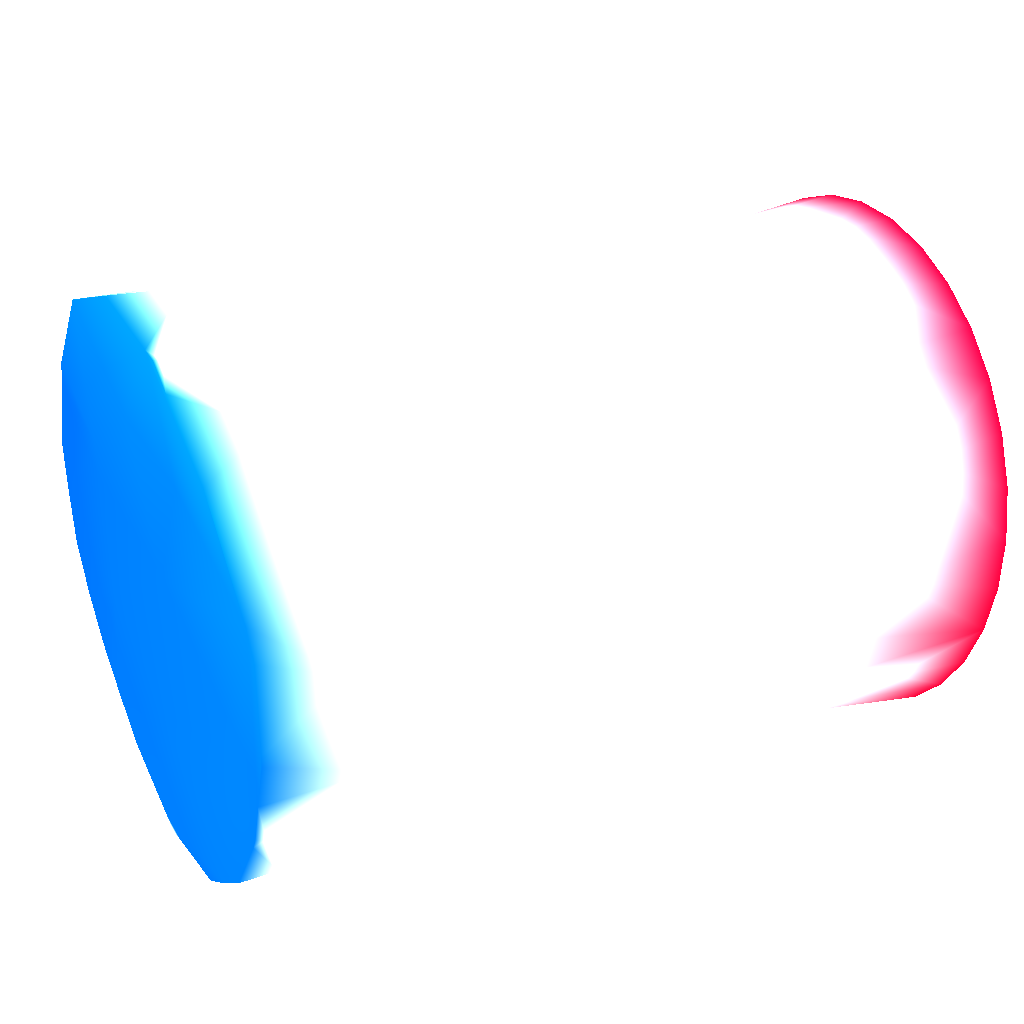
<metadata>
{"format":"obj","ext":"obj","renderer":"f3d","projection":"perspective","resolution":1024,"background":"white","views":[{"elev":22.8,"azim":-26.4,"up":"+Z"}]}
</metadata>
<code>
v -3.869 -0.4141 -1.423 0 0.3843 1
v -3.901 0.1551 -1.348 0 0.3843 1
v -3.894 0.08118 -1.401 1 1 1
v -4.1 0.4095 1.309 0 0.3843 1
v -3.904 -1.351 -0.3228 0 0.3843 1
v -4.047 -0.1391 0.9106 0 0.3843 1
v -3.889 -0.02073 -1.407 0 0.3843 1
v -3.994 0.4757 -0.2441 0 0.3843 1
v -3.939 -0.06075 -0.6713 0 0.3843 1
v -4.081 0.8191 0.7722 0 0.3843 1
v -3.891 -1.235 -0.5779 0 0.3843 1
v -3.985 -0.3249 0.164 0 0.3843 1
v -3.919 -0.7989 -0.4701 0 0.3843 1
v -4.01 -0.7035 0.7605 0 0.3843 1
v -4.049 0.4141 0.5901 0 0.3843 1
v -3.662 -0.8071 -1.205 1 1 1
v -3.711 1.031 -0.2349 1 1 1
v -3.528 -1.425 0.06678 1 1 1
v -3.659 -0.9504 1.063 1 1 1
v 5.378e-06 0.6628 -0.4696 1 0 0.1647
v 5.378e-06 0.8757 -0.4687 1 0 0.1647
v 5.378e-06 0.7153 -0.2809 1 0 0.1647
v 1.739e-06 -0.929 -0.7651 1 0 0.1647
v 2.952e-06 -0.9825 -0.9825 1 0 0.1647
v 2.952e-06 -0.7511 -0.8835 1 0 0.1647
v -8.066e-08 -0.2899 1.129 1 0 0.1647
v 1.739e-06 -0.03051 1.11 1 0 0.1647
v -8.066e-08 -0.1474 1.248 1 0 0.1647
v 2.952e-06 0.4405 0.6438 1 0 0.1647
v 2.346e-06 0.647 0.6912 1 0 0.1647
v 2.346e-06 0.4498 0.881 1 0 0.1647
v 3.559e-06 0.3251 0.4571 1 0 0.1647
v 3.559e-06 0.212 0.2322 1 0 0.1647
v 4.165e-06 0.4898 0.2191 1 0 0.1647
v -3.938 -1.422 0.2136 0 0.3843 1
v 3.559e-06 0.1155 -1.148 1 0 0.1647
v 5.985e-06 0.3498 -1.111 1 0 0.1647
v 4.772e-06 0.216 -0.9221 1 0 0.1647
v 2.952e-06 -0.2355 -0.1101 1 0 0.1647
v 2.952e-06 -0.1235 0.04181 1 0 0.1647
v 2.346e-06 -0.3341 0.05415 1 0 0.1647
v 4.772e-06 0.5119 -0.5865 1 0 0.1647
v 4.772e-06 0.3467 -0.735 1 0 0.1647
v 5.378e-06 0.5471 -0.8027 1 0 0.1647
v 4.165e-06 1.07 -0.5716 1 0 0.1647
v 4.772e-06 0.9242 -0.7236 1 0 0.1647
v 1.132e-06 -1.155 0.7719 1 0 0.1647
v 2.952e-06 -1.284 0.5317 1 0 0.1647
v 1.132e-06 -1.054 0.5219 1 0 0.1647
v 5.378e-06 0.404 -0.9198 1 0 0.1647
v 5.378e-06 0.5591 -1.027 1 0 0.1647
v 2.952e-06 -0.5098 -1 1 0 0.1647
v 2.346e-06 -0.5577 -0.7429 1 0 0.1647
v 5.259e-07 -0.7276 -0.1777 1 0 0.1647
v -8.066e-08 -0.9141 0.02092 1 0 0.1647
v -6.872e-07 -0.9496 -0.2626 1 0 0.1647
v 2.346e-06 0.1613 1.196 1 0 0.1647
v 2.346e-06 0.197 0.9888 1 0 0.1647
v 2.346e-06 0.02626 0.8936 1 0 0.1647
v 7.198e-06 1.389 -2.627e-06 1 0 0.1647
v 7.198e-06 1.363 0.2711 1 0 0.1647
v 5.985e-06 1.159 0.1326 1 0 0.1647
v 2.952e-06 -0.01961 -0.9375 1 0 0.1647
v -6.872e-07 -0.5317 1.284 1 0 0.1647
v 1.132e-06 -0.7719 1.155 1 0 0.1647
v 1.132e-06 -0.5277 1.036 1 0 0.1647
v 5.378e-06 0.7117 -0.6568 1 0 0.1647
v 1.739e-06 -0.4947 0.8198 1 0 0.1647
v 1.739e-06 -0.3551 0.9367 1 0 0.1647
v 2.346e-06 -0.2546 -0.9684 1 0 0.1647
v 5.259e-07 -0.1274 -1.161 1 0 0.1647
v 1.132e-06 -0.8981 0.712 1 0 0.1647
v 1.132e-06 -0.8305 0.4689 1 0 0.1647
v 2.952e-06 -0.07438 0.7215 1 0 0.1647
v 2.346e-06 -0.2941 0.7697 1 0 0.1647
v 2.952e-06 -0.2428 0.5588 1 0 0.1647
v 5.985e-06 1.151 -0.1171 1 0 0.1647
v 3.559e-06 0.5704 0.4709 1 0 0.1647
v -3.447 -0.383 -1.383 1 1 1
v 1.132e-06 -0.7199 0.8901 1 0 0.1647
v -6.872e-07 -0.9825 0.9825 1 0 0.1647
v 5.378e-06 0.9309 -0.2175 1 0 0.1647
v 5.378e-06 1.113 -0.3628 1 0 0.1647
v -3.567 0.4726 -1.11 1 1 1
v -3.76 0.7953 -0.7042 1 1 1
v -3.728 -0.1077 1.457 1 1 1
v -3.561 0.5191 1.274 1 1 1
v -3.825 -1.132 -0.8142 1 1 1
v 5.378e-06 0.9495 0.01556 1 0 0.1647
v 7.198e-06 1.363 -0.2711 1 0 0.1647
v 2.952e-06 1.284 -0.5317 1 0 0.1647
v -3.319 -1.083 -0.931 1 1 1
v -2.824 -1.189 -0.7353 1 1 1
v -3.059 -0.7925 -1.215 1 1 1
v -2.478 -0.8295 -1.13 1 1 1
v -2.159 -1.161 -0.7218 1 1 1
v -2.441 -1.385 -0.2822 1 1 1
v -2.982 -1.441 -0.1394 1 1 1
v -2.587 -1.414 0.2717 1 1 1
v -2.146 -1.421 0.1118 1 1 1
v -2.124 -1.296 0.5829 1 1 1
v -1.698 -1.317 0.2515 1 1 1
v -1.616 -1.144 0.723 1 1 1
v -2.071 -0.9301 1.045 1 1 1
v -2.63 -1.18 0.7915 1 1 1
v -2.713 -0.7751 1.198 1 1 1
v -3.168 -1.053 0.9462 1 1 1
v -3.096 -1.369 0.4533 1 1 1
v -3.342 -0.5687 1.327 1 1 1
v -3.441 0.9201 0.8148 1 1 1
v -3.319 1.099 0.2369 1 1 1
v -3.162 1.049 -0.3191 1 1 1
v -3.181 0.778 -0.815 1 1 1
v -3.301 0.05119 -1.348 1 1 1
v -2.82 -0.2862 -1.367 1 1 1
v -2.97 0.3395 -1.207 1 1 1
v -2.401 0.1509 -1.308 1 1 1
v -2.585 0.6585 -1.04 1 1 1
v -2.001 0.5335 -1.177 1 1 1
v -1.662 0.07056 -1.326 1 1 1
v -2.141 -0.3835 -1.296 1 1 1
v -1.478 -0.3939 -1.271 1 1 1
v -0.8971 -0.2927 -1.315 1 1 1
v -1.03 -0.04525 -1.365 1 1 1
v -1.139 -0.6905 -1.128 1 1 1
v -0.5306 -0.5015 -1.248 1 1 1
v -1.768 -0.83 -1.042 1 1 1
v -1.244 -0.9612 -0.9059 1 1 1
v -0.6984 -0.9089 -0.9767 1 1 1
v 4.165e-06 0.3237 0.03366 1 0 0.1647
v -1.472 -1.155 -0.6124 1 1 1
v -0.8654 -1.127 -0.7033 1 1 1
v -0.8992 -1.255 -0.4124 1 1 1
v -1.251 -1.294 -0.08632 1 1 1
v -0.5872 -1.322 -0.1299 1 1 1
v -0.8254 -1.285 0.243 1 1 1
v -1.207 -1.231 0.4433 1 1 1
v -0.7902 -1.157 0.6377 1 1 1
v -0.3985 -1.257 0.4397 1 1 1
v -1.13 -1.031 0.849 1 1 1
v -0.5774 -0.9734 0.9174 1 1 1
v -1.498 -0.888 1.042 1 1 1
v -1.057 -0.6841 1.152 1 1 1
v -0.428 -0.6602 1.175 1 1 1
v -0.8019 -0.3715 1.284 1 1 1
v -1.242 -0.2393 1.317 1 1 1
v -0.8507 0.02858 1.326 1 1 1
v -0.3773 -0.226 1.323 1 1 1
v -1.341 0.2392 1.316 1 1 1
v -0.9014 0.4974 1.236 1 1 1
v -0.3887 0.2702 1.312 1 1 1
v -1.408 0.7002 1.149 1 1 1
v -0.9204 0.891 1.015 1 1 1
v -0.4012 0.7313 1.137 1 1 1
v -1.368 1.017 0.884 1 1 1
v -0.8769 1.155 0.6962 1 1 1
v -0.397 1.053 0.8654 1 1 1
v -1.526 1.203 0.4885 1 1 1
v 2.952e-06 0.2711 1.363 1 0 0.1647
v 2.952e-06 3.967e-07 1.389 1 0 0.1647
v 1.739e-06 -0.6391 0.6312 1 0 0.1647
v -1.284 1.326 0.07242 1 1 1
v -0.836 1.301 0.3019 1 1 1
v -0.7784 1.33 -0.1877 1 1 1
v -0.3166 1.352 0.109 1 1 1
v -1.343 1.326 -0.2504 1 1 1
v 2.952e-06 0.02657 0.456 1 0 0.1647
v 3.559e-06 -0.002522 0.208 1 0 0.1647
v -1.645 1.174 -0.5473 1 1 1
v -1.074 1.245 -0.5104 1 1 1
v -1.099 1.031 -0.8379 1 1 1
v -0.4953 1.173 -0.6682 1 1 1
v -1.565 0.8219 -0.9966 1 1 1
v -1.046 0.653 -1.176 1 1 1
v -0.6347 0.8689 -1.04 1 1 1
v -1.471 0.4707 -1.249 1 1 1
v -0.9919 0.2615 -1.34 1 1 1
v -0.4656 0.4576 -1.289 1 1 1
v 2.952e-06 -1.155 -0.7719 1 0 0.1647
v -0.3916 -1.098 -0.7936 1 1 1
v -2.507e-06 -0.2711 -1.363 1 0 0.1647
v -4.327e-06 8.026e-06 -1.389 1 0 0.1647
v 2.952e-06 -0.5317 -1.284 1 0 0.1647
v 7.198e-06 -0.7719 -1.155 1 0 0.1647
v -4.327e-06 -1.284 -0.5317 1 0 0.1647
v -2.148 0.9265 -0.7982 1 1 1
v -2.271 1.172 -0.2603 1 1 1
v -2.701 1.007 -0.6043 1 1 1
v -2.763 1.176 0.06835 1 1 1
v -2.298 1.172 0.4126 1 1 1
v -2.929 1.08 0.6355 1 1 1
v -2.533 0.9464 0.9107 1 1 1
v -1.961 0.9324 0.9653 1 1 1
v -1.784 1.284 -0.01452 1 1 1
v -2.42 0.5989 1.25 1 1 1
v -1.876 0.4441 1.3 1 1 1
v -2.311 0.08435 1.394 1 1 1
v -1.769 -0.07241 1.377 1 1 1
v -2.223 -0.4406 1.341 1 1 1
v -1.643 -0.5516 1.257 1 1 1
v -2.796 -0.2731 1.437 1 1 1
v -2.774 0.26 1.405 1 1 1
v -3.254 0.07292 1.472 1 1 1
v -3.028 0.7349 1.201 1 1 1
v -4.327e-06 -1.363 -0.2711 1 0 0.1647
v -4.327e-06 -1.389 -3.992e-06 1 0 0.1647
v -6.872e-07 -1.363 0.2711 1 0 0.1647
v -6.146e-06 -0.2711 1.363 1 0 0.1647
v 2.952e-06 0.5317 1.284 1 0 0.1647
v -6.872e-07 0.7719 1.155 1 0 0.1647
v -6.872e-07 0.9825 0.9825 1 0 0.1647
v 2.952e-06 1.155 0.7719 1 0 0.1647
v 1.084e-05 1.284 0.5317 1 0 0.1647
v -1.869 -1.322 -0.2515 1 1 1
v 1.132e-06 1.155 -0.7719 1 0 0.1647
v 7.198e-06 0.9825 -0.9825 1 0 0.1647
v 2.952e-06 0.7719 -1.155 1 0 0.1647
v 7.198e-06 0.5317 -1.284 1 0 0.1647
v 1.084e-05 0.2711 -1.363 1 0 0.1647
v 1.739e-06 -0.4946 0.01222 1 0 0.1647
v 1.739e-06 -0.5117 0.2156 1 0 0.1647
v -3.867 -0.6108 -1.327 0 0.3843 1
v -3.99 -1.151 0.77 0 0.3843 1
v -4.05 -0.6634 1.302 0 0.3843 1
v -4.024 1.01 -0.1613 0 0.3843 1
v -4.058 -0.5537 1.347 0 0.3843 1
v -4.062 0.9882 0.3917 0 0.3843 1
v 1.739e-06 0.5682 1.074 1 0 0.1647
v 2.346e-06 0.3642 1.131 1 0 0.1647
v -2.507e-06 -1.149 -0.3444 1 0 0.1647
v -8.066e-08 -0.9973 -0.5351 1 0 0.1647
v 1.132e-06 -0.3382 -1.156 1 0 0.1647
v 2.346e-06 -0.3706 -0.8058 1 0 0.1647
v 1.739e-06 -0.1689 0.927 1 0 0.1647
v 5.378e-06 0.7494 -0.8912 1 0 0.1647
v 7.198e-06 1.157 0.3481 1 0 0.1647
v -2.507e-06 -1.155 -0.1202 1 0 0.1647
v 2.952e-06 0.2004 0.7202 1 0 0.1647
v 1.132e-06 -0.562 -0.117 1 0 0.1647
v 1.132e-06 -0.6615 0.03365 1 0 0.1647
v -3.934 0.488 -1.102 0 0.3843 1
v -4.1 0.4132 1.308 0 0.3843 1
v 2.346e-06 -0.4507 0.4602 1 0 0.1647
v 2.952e-06 -0.2347 0.287 1 0 0.1647
v 2.952e-06 -0.1697 -0.7425 1 0 0.1647
v 2.346e-06 -0.3702 -0.5662 1 0 0.1647
v 1.132e-06 0.7194 0.9193 1 0 0.1647
v -4.001 0.9266 -0.4299 0 0.3843 1
v 4.165e-06 0.1035 -0.4196 1 0 0.1647
v 4.165e-06 0.2632 -0.2172 1 0 0.1647
v 3.559e-06 -0.03864 -0.212 1 0 0.1647
v 5.259e-07 -0.7579 -0.416 1 0 0.1647
v 1.132e-06 -0.7626 -0.6489 1 0 0.1647
v 1.132e-06 -0.5928 -0.5414 1 0 0.1647
v 5.259e-07 -1.17 0.3509 1 0 0.1647
v 5.259e-07 -0.9827 0.2911 1 0 0.1647
v -3.957 0.6583 -0.8855 0 0.3843 1
v 5.378e-06 0.9368 0.2783 1 0 0.1647
v -4.045 1.007 0.1312 0 0.3843 1
v 1.132e-06 -0.7583 0.2411 1 0 0.1647
v 4.772e-06 0.5002 -0.3559 1 0 0.1647
v 2.346e-06 -0.2794 -0.306 1 0 0.1647
v 1.739e-06 -0.4044 -0.1315 1 0 0.1647
v 1.132e-06 -0.5261 -0.3234 1 0 0.1647
v 4.772e-06 0.544 -0.08344 1 0 0.1647
v 2.346e-06 -0.4256 0.6495 1 0 0.1647
v -1.294e-06 -1.163 0.136 1 0 0.1647
v 4.772e-06 0.7356 0.1086 1 0 0.1647
v 2.346e-06 0.8914 0.7322 1 0 0.1647
v 3.559e-06 0.1057 0.01538 1 0 0.1647
v 5.378e-06 0.7761 -0.09148 1 0 0.1647
v 1.739e-06 -0.64 0.4057 1 0 0.1647
v 4.165e-06 0.09671 -0.6787 1 0 0.1647
v 3.559e-06 -0.1086 -0.4886 1 0 0.1647
v 5.378e-06 1.038 0.5273 1 0 0.1647
v 3.559e-06 0.8004 0.5022 1 0 0.1647
v 4.772e-06 0.3037 -0.4991 1 0 0.1647
v 4.165e-06 0.7084 0.3154 1 0 0.1647
v -3.978 0.8041 -0.6761 0 0.3843 1
v -3.88 -1.138 -0.8028 0 0.3843 1
v -4.087 0.7671 0.8931 0 0.3843 1
v -4.1 0.4201 1.3 0 0.3843 1
v -4.039 -0.7529 1.209 0 0.3843 1
v -4.088 -0.1001 1.467 0 0.3843 1
v -3.877 -1.101 -0.8608 0 0.3843 1
v -4.002 -1.07 0.8891 0 0.3843 1
v -4.053 -0.6397 1.324 0 0.3843 1
v -3.866 -0.8319 -1.202 0 0.3843 1
v -3.618 -1.261 0.6101 1 1 1
v -3.849 1.019 0.3479 1 1 1
v -3.908 -1.364 -0.2518 0 0.3843 1
v -3.976 0.7783 0.8772 1 1 1
v -3.952 -1.373 0.3704 0 0.3843 1
v -4.014 -0.646 1.322 1 1 1
v -3.397 -1.323 -0.4877 1 1 1
v -3.844 0.08661 -1.398 1 1 1
g mmGroup0
f 20 21 22
f 23 24 25
f 26 27 28
f 29 30 31
f 32 33 34
f 36 37 38
f 39 40 41
f 42 43 44
f 45 21 46
f 47 48 49
f 44 50 51
f 25 52 53
f 54 55 56
f 57 27 58
f 27 59 58
f 60 61 62
f 36 38 63
f 64 65 66
f 20 67 21
f 68 69 66
f 63 70 71
f 72 49 73
f 74 75 76
f 62 77 60
f 78 30 29
f 80 81 72
f 77 82 83
f 77 89 82
f 90 83 91
f 93 92 94
f 94 95 93
f 93 95 96
f 96 97 93
f 98 93 97
f 99 98 97
f 97 100 99
f 101 99 100
f 100 102 101
f 102 103 101
f 103 104 101
f 101 104 105
f 105 104 106
f 106 107 105
f 108 105 107
f 114 116 115
f 117 115 116
f 117 116 118
f 118 119 117
f 117 119 120
f 121 117 120
f 122 121 120
f 123 122 124
f 122 123 125
f 126 125 123
f 122 125 127
f 128 125 129
f 130 34 33
f 131 128 132
f 129 132 128
f 132 133 131
f 134 131 133
f 134 133 135
f 135 136 134
f 137 134 136
f 137 136 138
f 139 138 136
f 140 137 138
f 140 138 141
f 142 140 143
f 143 141 144
f 143 144 145
f 146 143 145
f 146 145 147
f 148 147 145
f 149 146 147
f 149 147 150
f 151 150 147
f 152 149 150
f 152 150 153
f 154 153 150
f 155 152 153
f 155 153 156
f 157 156 153
f 158 155 156
f 159 160 57
f 73 161 72
f 162 158 163
f 162 163 164
f 165 164 163
f 166 162 164
f 46 21 67
f 167 168 33
f 169 166 170
f 169 170 171
f 172 171 170
f 173 169 171
f 173 171 174
f 175 174 171
f 176 173 174
f 176 174 177
f 178 177 174
f 120 176 177
f 120 177 124
f 179 180 24
f 181 126 182
f 183 126 181
f 183 184 126
f 184 129 126
f 24 129 184
f 129 24 180
f 132 180 185
f 176 119 173
f 173 119 186
f 174 175 178
f 179 185 180
f 132 185 133
f 133 185 135
f 186 169 173
f 187 169 186
f 187 186 188
f 188 189 187
f 190 187 189
f 190 189 191
f 191 192 190
f 192 193 190
f 190 193 158
f 194 190 158
f 193 192 195
f 196 193 195
f 196 195 197
f 197 198 196
f 196 198 149
f 197 199 198
f 199 200 198
f 146 198 200
f 104 200 199
f 200 104 142
f 142 143 200
f 201 199 197
f 201 197 202
f 202 203 201
f 109 201 203
f 106 201 109
f 203 202 204
f 202 195 204
f 199 201 106
f 195 202 197
f 196 152 193
f 204 195 192
f 192 191 204
f 191 110 204
f 191 189 111
f 190 194 187
f 188 112 189
f 186 118 188
f 113 188 118
f 194 169 187
f 171 172 175
f 205 135 185
f 205 206 135
f 169 194 166
f 206 139 135
f 166 164 170
f 170 164 172
f 207 139 206
f 162 166 194
f 207 48 139
f 139 48 47
f 47 141 139
f 47 81 141
f 194 158 162
f 141 81 144
f 158 156 163
f 65 144 81
f 155 158 193
f 64 144 65
f 64 148 144
f 208 148 64
f 160 148 208
f 155 193 152
f 153 154 157
f 160 151 148
f 160 159 151
f 152 196 149
f 150 151 154
f 209 151 159
f 209 154 151
f 210 154 209
f 146 149 198
f 147 148 151
f 210 211 154
f 211 157 154
f 212 157 211
f 146 200 143
f 145 144 148
f 156 157 213
f 212 213 157
f 213 163 156
f 163 213 165
f 141 143 140
f 103 140 142
f 61 165 213
f 140 103 137
f 138 139 141
f 61 60 165
f 164 165 90
f 60 90 165
f 164 90 172
f 102 134 137
f 134 102 214
f 136 135 139
f 91 172 90
f 215 172 91
f 215 216 172
f 131 134 214
f 214 96 131
f 131 96 127
f 216 175 172
f 216 217 175
f 217 178 175
f 218 178 217
f 218 219 178
f 128 131 127
f 220 41 221
f 177 178 182
f 128 127 125
f 125 126 129
f 123 182 126
f 123 124 182
f 219 182 178
f 120 124 122
f 127 121 122
f 95 121 127
f 115 121 95
f 176 120 119
f 118 186 119
f 118 116 113
f 115 117 121
f 112 188 113
f 112 111 189
f 191 111 110
f 105 108 99
f 107 106 109
f 199 106 104
f 103 142 104
f 137 103 102
f 102 100 214
f 99 101 105
f 214 100 97
f 98 99 108
f 97 96 214
f 127 96 95
f 94 115 95
f 31 228 229
f 230 185 231
f 232 71 70
f 51 50 37
f 62 89 77
f 233 53 52
f 59 234 74
f 179 231 185
f 235 216 46
f 26 69 234
f 57 160 27
f 236 62 61
f 56 237 230
f 58 238 31
f 239 220 240
f 238 29 31
f 243 221 244
f 24 184 25
f 245 246 233
f 160 208 28
f 228 247 210
f 249 250 251
f 66 65 80
f 252 253 254
f 36 63 71
f 215 91 45
f 232 52 183
f 49 255 256
f 168 167 244
f 159 229 209
f 210 209 228
f 236 258 62
f 36 71 182
f 88 11 280
f 295 291 5
f 295 18 291
f 289 18 108
f 286 223 19
f 289 19 223
f 294 224 283
f 296 7 3
f 79 222 1
f 79 16 222
f 16 94 92
f 5 11 295
f 88 295 11
f 295 93 98
f 98 18 295
f 98 108 18
f 109 203 86
f 86 4 284
f 292 10 281
f 242 4 87
f 86 87 4
f 110 87 204
f 227 10 290
f 292 290 10
f 225 259 17
f 290 17 259
f 182 124 177
f 129 180 132
f 256 260 73
f 42 44 67
f 39 251 40
f 181 182 71
f 20 261 42
f 209 229 228
f 71 232 181
f 39 262 251
f 228 31 247
f 66 80 68
f 244 40 168
f 263 264 262
f 218 51 37
f 185 230 205
f 22 21 82
f 22 265 261
f 33 32 167
f 243 76 266
f 38 37 50
f 267 237 55
f 207 255 48
f 31 229 58
f 265 268 34
f 57 229 159
f 58 59 238
f 256 73 49
f 44 43 50
f 240 54 239
f 264 54 252
f 182 219 36
f 76 244 167
f 207 267 255
f 179 24 23
f 212 211 269
f 262 264 246
f 247 269 211
f 217 51 218
f 234 69 75
f 267 55 256
f 208 64 26
f 168 40 270
f 256 55 260
f 22 82 271
f 40 244 41
f 167 32 238
f 30 269 247
f 243 272 221
f 213 236 61
f 261 265 250
f 89 258 268
f 68 266 75
f 90 60 77
f 56 55 237
f 53 233 246
f 273 249 274
f 39 41 263
f 76 167 74
f 275 269 276
f 39 263 262
f 45 83 21
f 67 235 46
f 183 181 232
f 46 215 45
f 53 254 253
f 245 63 273
f 91 83 45
f 249 273 277
f 243 244 76
f 20 42 67
f 278 268 258
f 130 33 270
f 249 277 250
f 75 266 76
f 221 41 244
f 278 78 34
f 245 273 274
f 27 234 59
f 42 277 43
f 245 70 63
f 30 276 269
f 213 275 236
f 215 46 216
f 272 161 73
f 240 221 260
f 217 235 51
f 217 216 235
f 34 130 265
f 62 258 89
f 221 240 220
f 29 238 32
f 268 265 271
f 272 260 221
f 56 252 54
f 271 82 89
f 252 231 253
f 161 68 80
f 183 52 184
f 245 274 246
f 207 206 267
f 63 38 273
f 30 78 276
f 240 260 55
f 272 73 260
f 269 275 212
f 26 28 208
f 43 273 38
f 264 239 54
f 252 254 264
f 83 82 21
f 218 37 219
f 68 75 69
f 245 233 70
f 251 274 249
f 250 270 251
f 239 263 220
f 256 255 267
f 52 232 70
f 32 34 78
f 41 220 263
f 51 235 44
f 230 237 205
f 53 253 25
f 130 250 265
f 274 251 262
f 66 26 64
f 78 29 32
f 213 212 275
f 74 167 238
f 210 247 211
f 37 36 219
f 56 231 252
f 49 48 255
f 30 247 31
f 23 253 231
f 23 231 179
f 66 69 26
f 65 81 80
f 52 70 233
f 237 267 206
f 270 40 251
f 266 161 243
f 22 271 265
f 261 250 277
f 130 270 250
f 254 246 264
f 23 25 253
f 83 90 77
f 47 72 81
f 235 67 44
f 270 33 168
f 234 27 26
f 277 42 261
f 43 277 273
f 68 161 266
f 25 184 52
f 262 246 274
f 206 205 237
f 278 34 268
f 278 258 276
f 230 231 56
f 236 275 258
f 38 50 43
f 89 268 271
f 54 240 55
f 272 243 161
f 57 58 229
f 59 74 238
f 275 276 258
f 264 263 239
f 75 74 234
f 278 276 78
f 20 22 261
f 80 72 161
f 28 27 160
f 53 246 254
f 49 72 47
f 17 279 248
f 17 85 279
f 84 113 116
f 296 3 2
f 84 116 114
f 1 7 79
f 296 79 7
f 203 87 86
f 204 87 203
f 79 94 16
f 94 79 115
f 114 115 79
f 79 296 114
f 296 84 114
f 84 2 241
f 84 296 2
f 290 259 227
f 17 248 225
f 85 257 279
f 241 257 84
f 85 84 257
f 113 84 85
f 112 113 85
f 85 17 112
f 111 112 17
f 17 290 111
f 290 110 111
f 290 292 110
f 87 110 292
f 87 282 242
f 87 292 282
f 292 281 282
f 294 287 224
f 294 226 287
f 284 226 86
f 294 86 226
f 109 86 294
f 19 283 286
f 19 294 283
f 19 109 294
f 109 19 107
f 107 19 289
f 108 107 289
f 93 295 92
f 295 88 92
f 16 92 88
f 88 280 285
f 16 285 288
f 16 88 285
f 16 288 222
f 289 223 293
f 18 293 35
f 18 289 293
f 18 35 291
g mmGroup1
f 8 279 257
f 293 14 12
f 8 248 279
f 293 223 286
f 6 284 282
f 8 15 259
f 13 293 12
f 6 226 284
f 13 9 222
f 12 6 15
f 8 9 12
f 222 285 13
f 2 222 9
f 241 2 257
f 6 12 14
f 283 226 286
f 282 15 6
f 293 286 14
f 10 259 15
f 13 12 9
f 259 248 8
f 8 257 9
f 35 293 291
f 291 293 11
f 286 226 14
f 281 10 15
f 284 4 282
f 4 242 282
f 224 287 226
f 283 224 226
f 10 227 259
f 13 11 293
f 6 14 226
f 8 12 15
f 2 3 7
f 7 1 222
f 2 7 222
f 259 225 248
f 285 280 11
f 2 9 257
f 11 5 291
f 285 11 13
f 15 282 281
f 222 288 285

</code>
